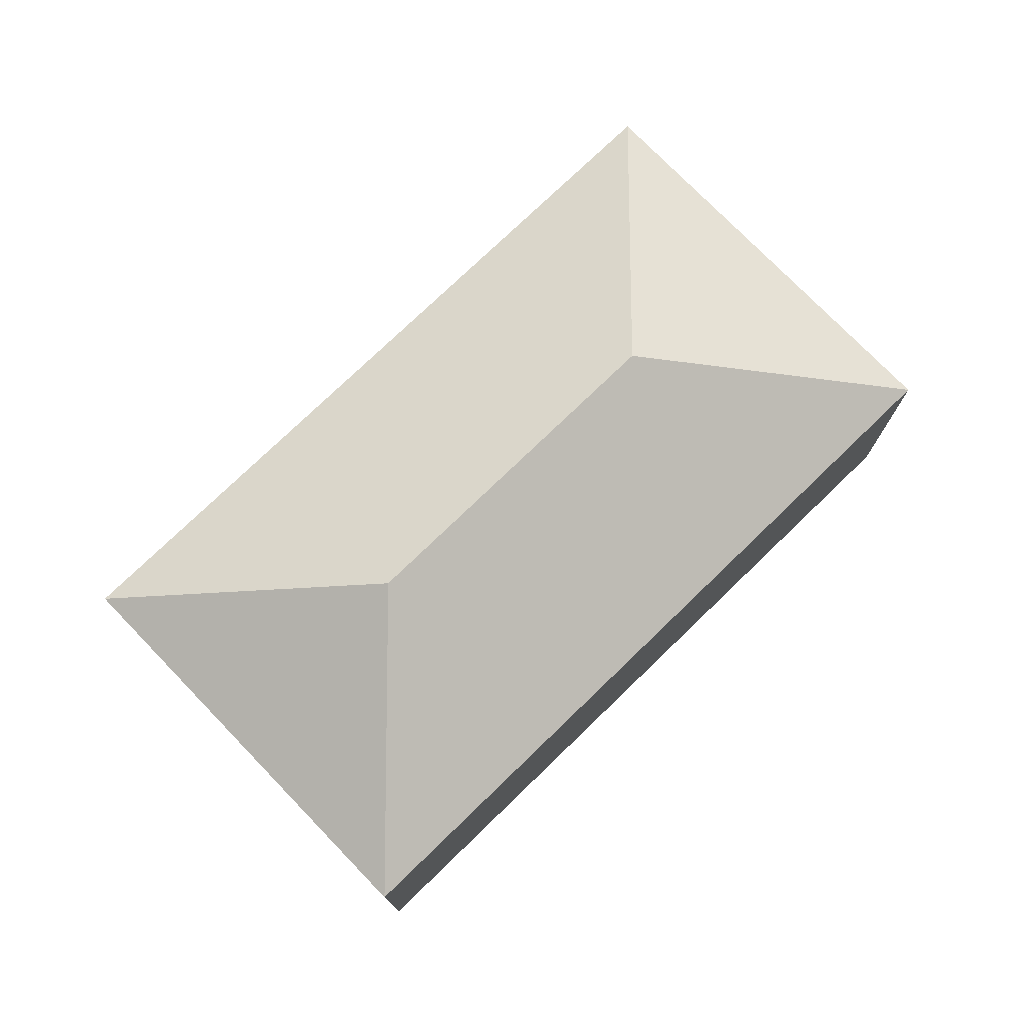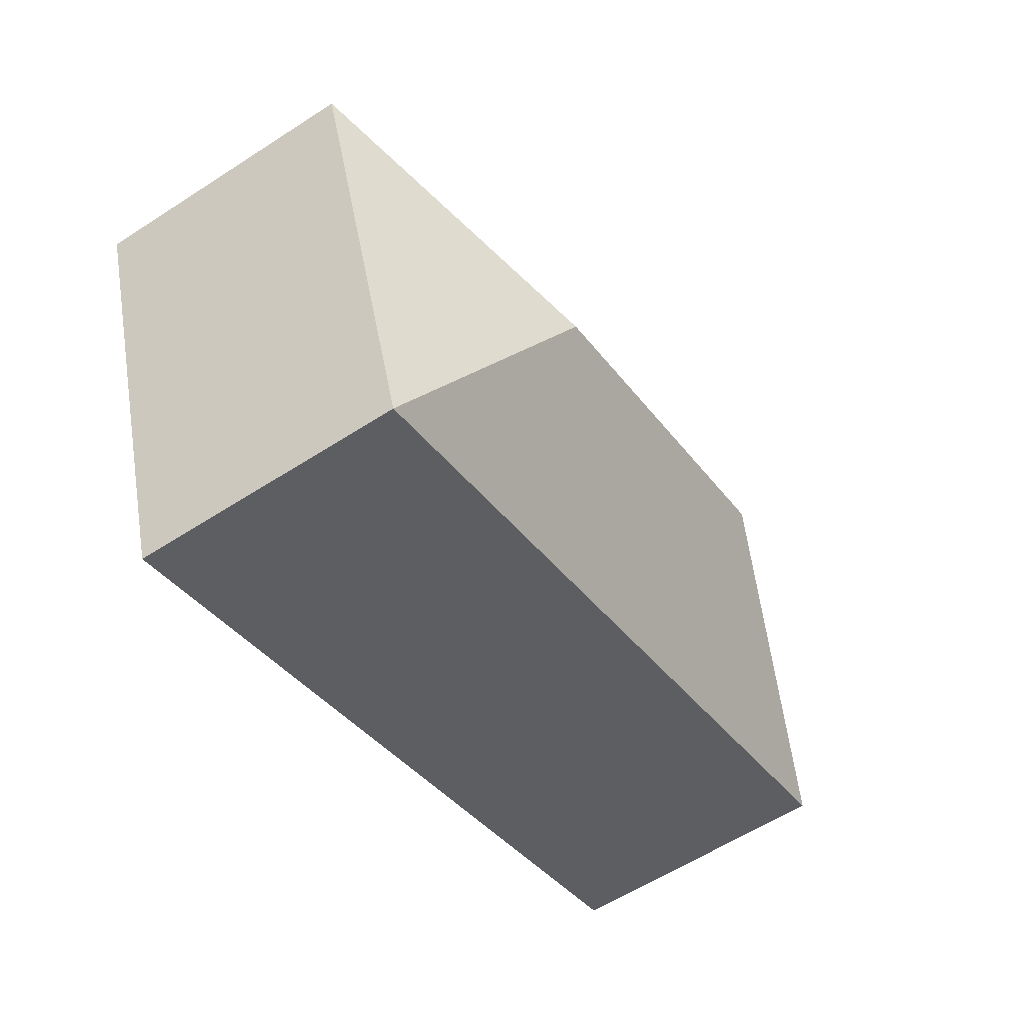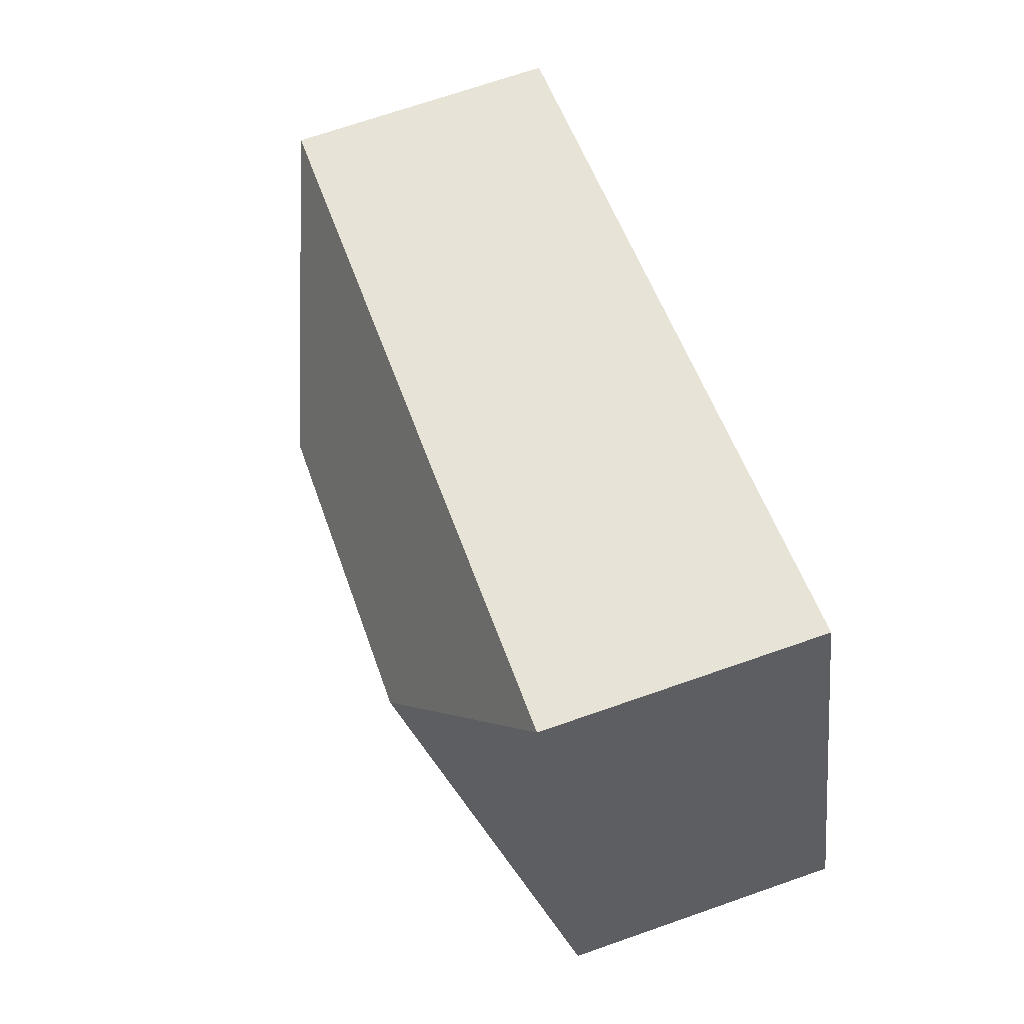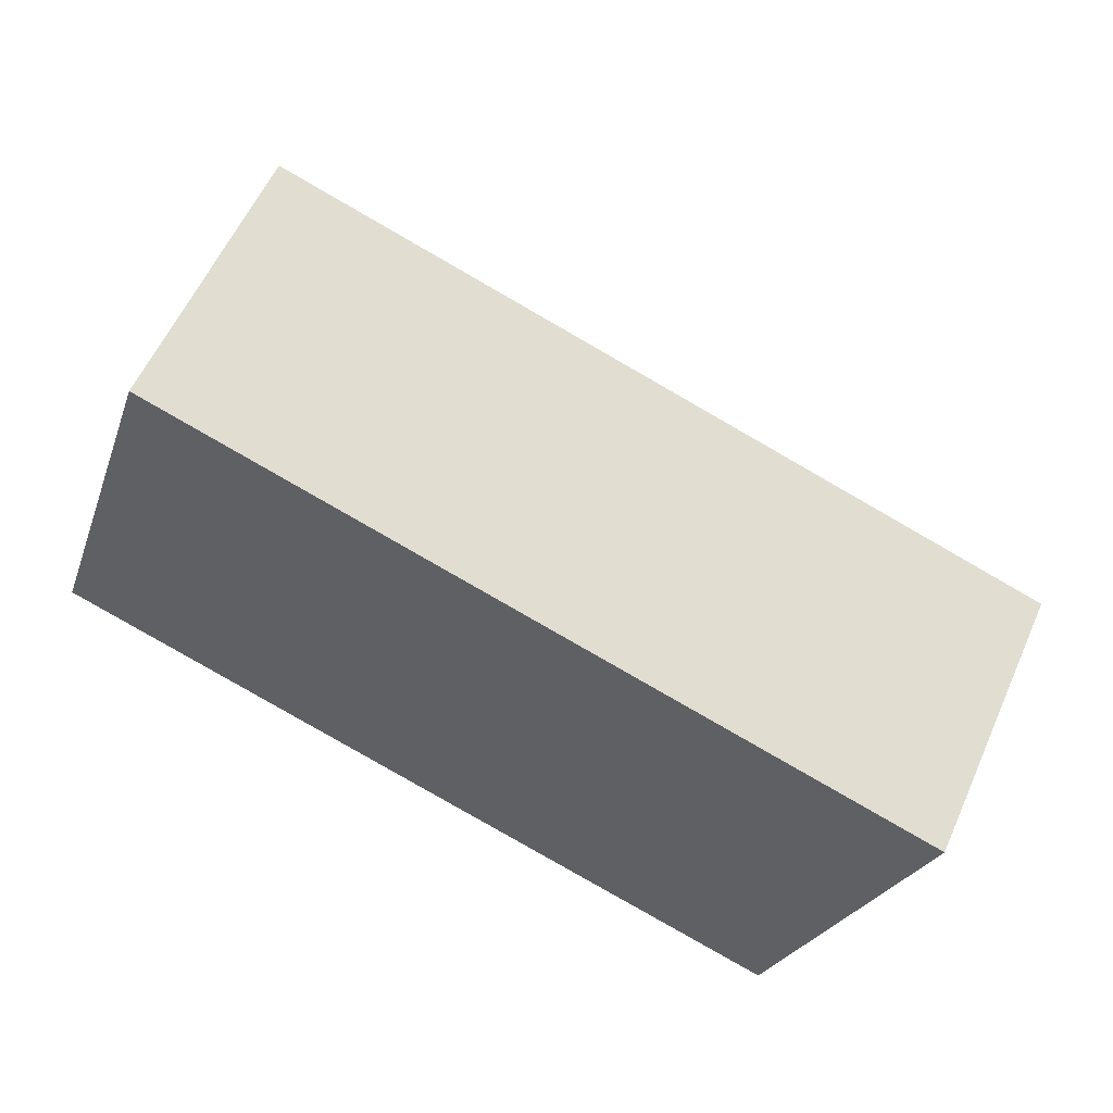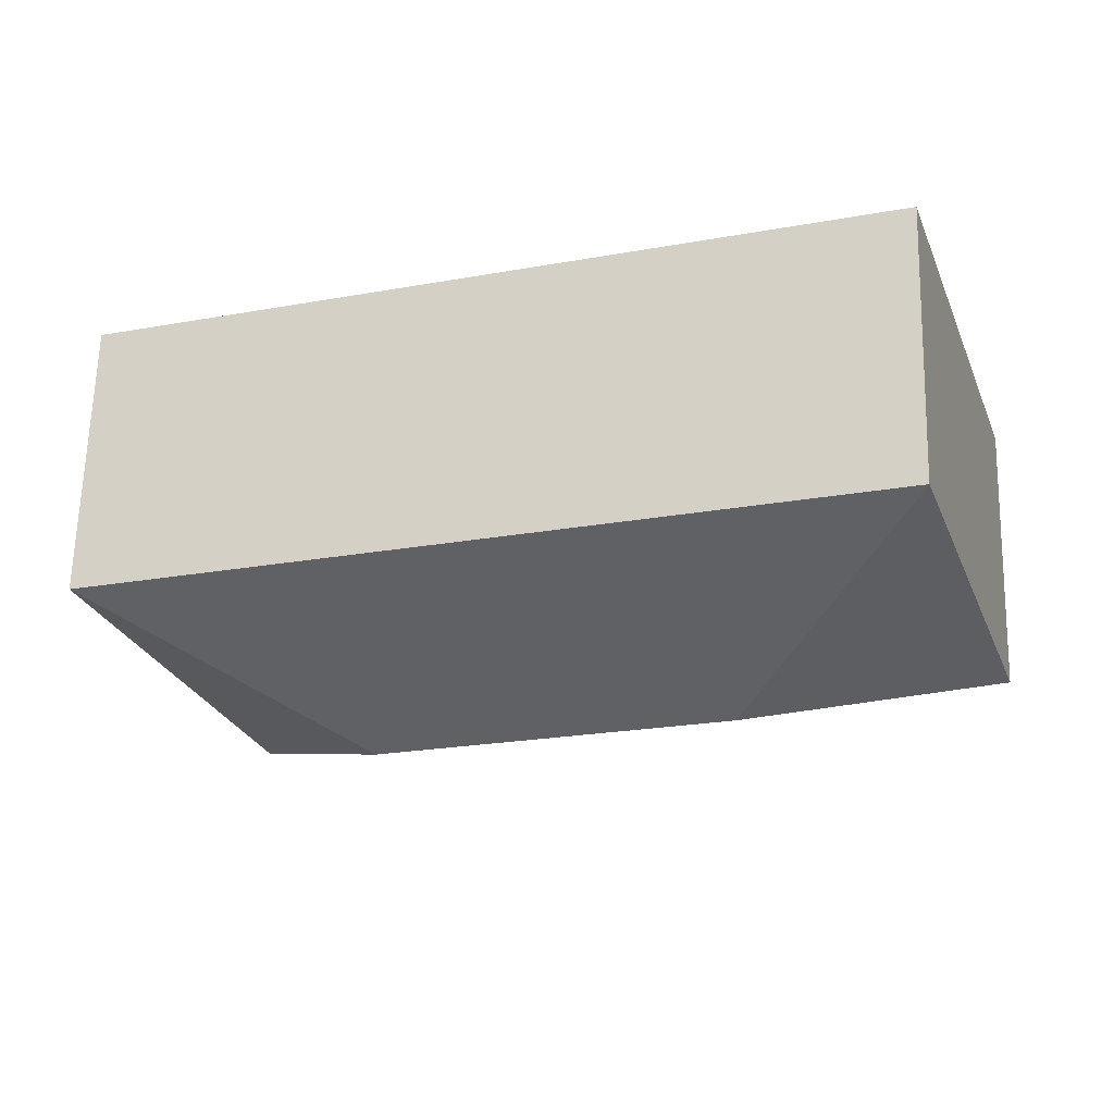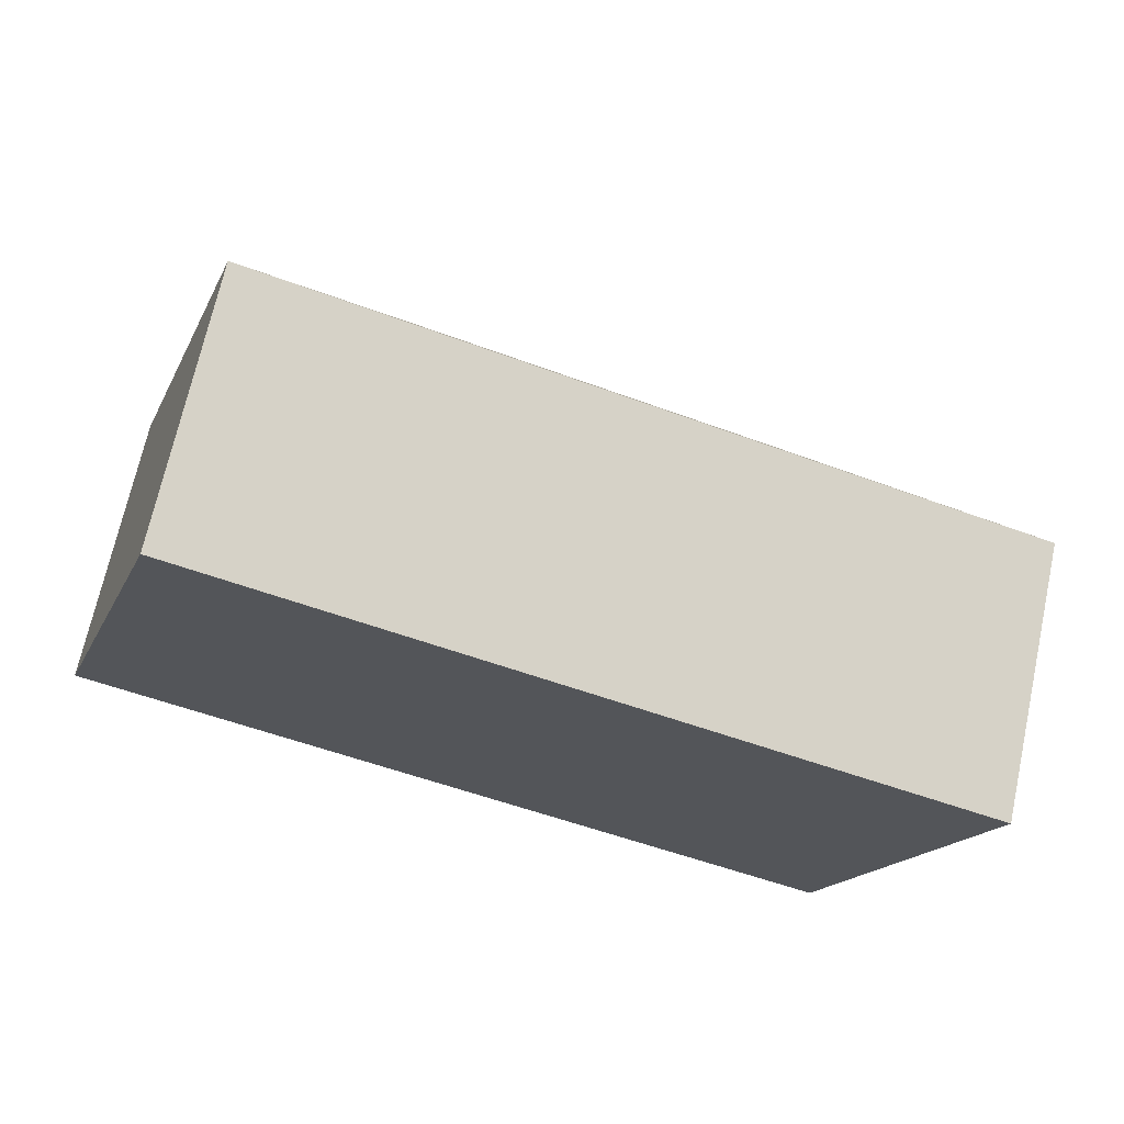
<metadata>
{"format":"obj","ext":"obj","renderer":"f3d","projection":"perspective","resolution":1024,"background":"white","views":[{"elev":75.7,"azim":-25.7,"up":"+Y"},{"elev":-59.0,"azim":123.7,"up":"+Z"},{"elev":70.5,"azim":-109.2,"up":"+Z"},{"elev":58.0,"azim":23.9,"up":"+Z"},{"elev":64.6,"azim":-178.5,"up":"+Z"},{"elev":69.7,"azim":12.3,"up":"+Z"}]}
</metadata>
<code>
v  1.874 2.511 0.94
v  0 1.824 1.117e-16
v  0.933 1.824 2.813
v  5.075 1.824 -1.684
v  4.135 2.511 0.19
v  6.009 1.824 1.13
v  5.075 1.031e-16 -1.684
v  0 0 0
v  0.933 -1.722e-16 2.813
v  6.009 -6.919e-17 1.13
g defaultobject
f 1 2 3
f 1 4 2
f 4 1 5
f 5 3 6
f 3 5 1
f 5 6 4
f 7 2 4
f 2 7 8
f 8 3 2
f 3 8 9
f 9 6 3
f 6 9 10
f 10 4 6
f 4 10 7
f 7 9 8
f 9 7 10

</code>
